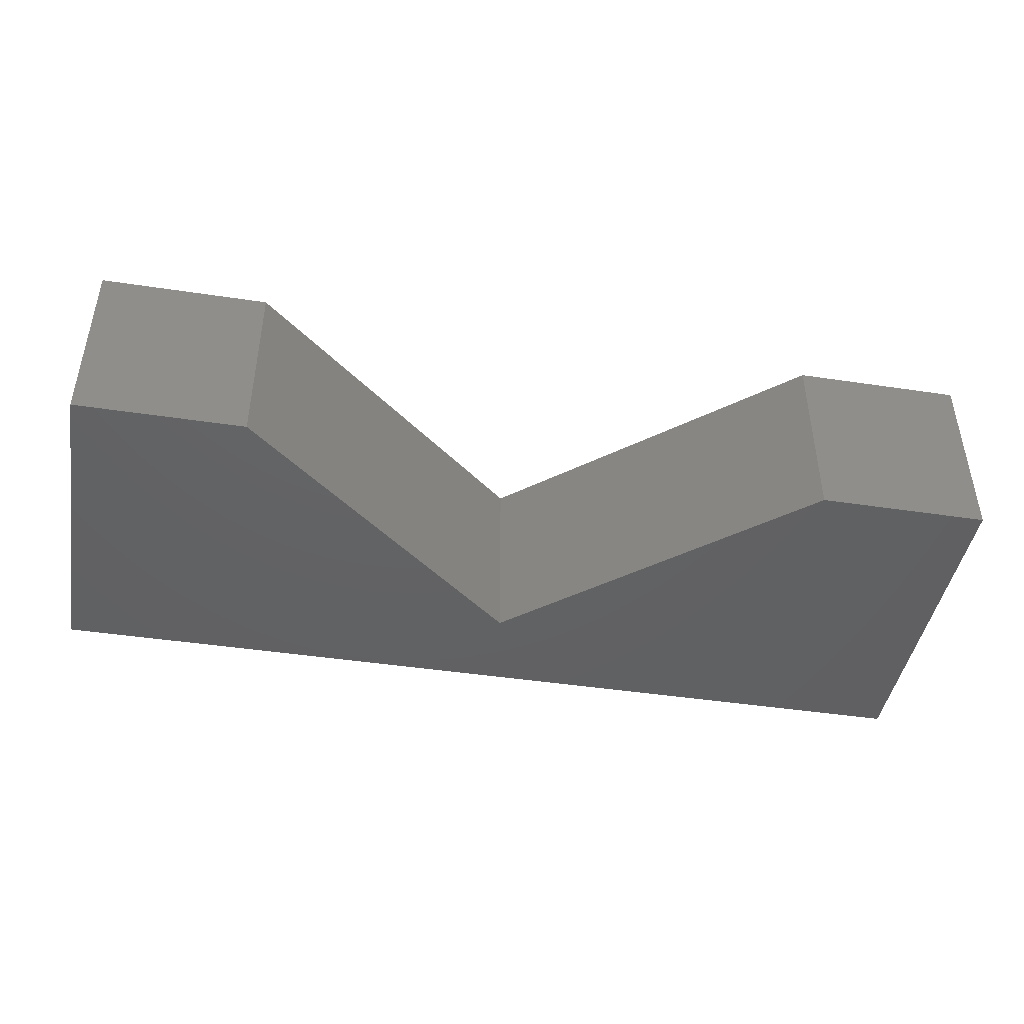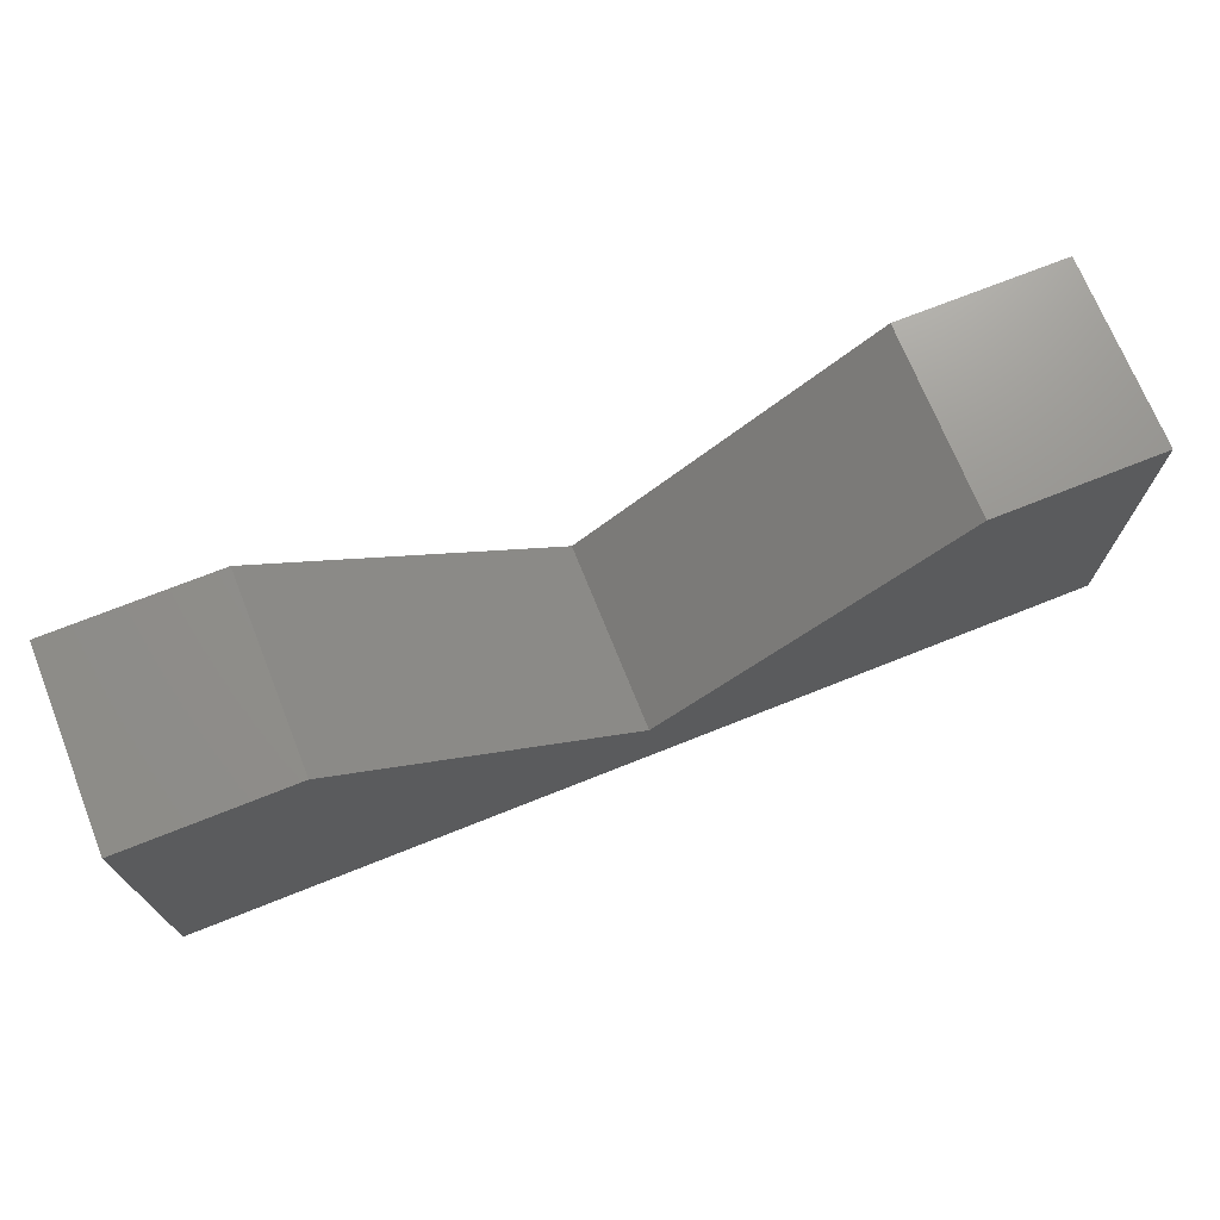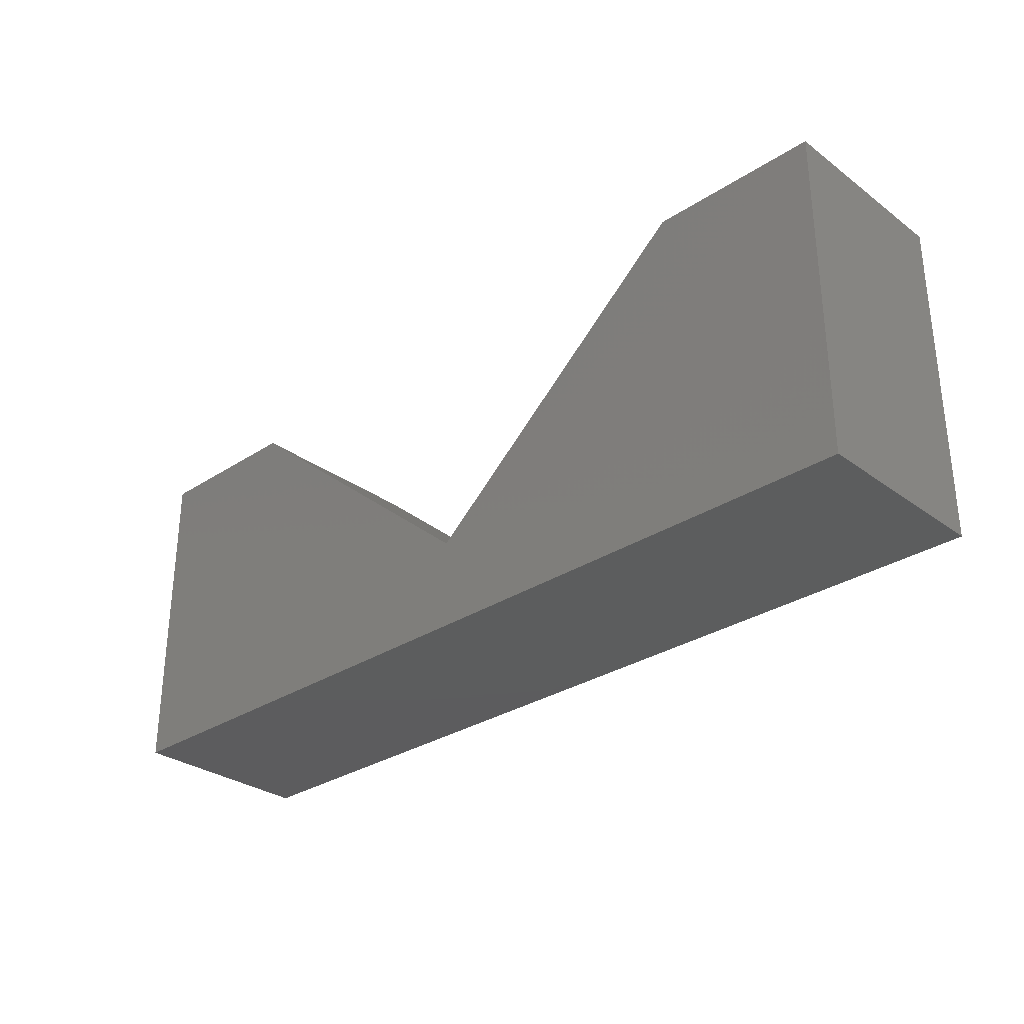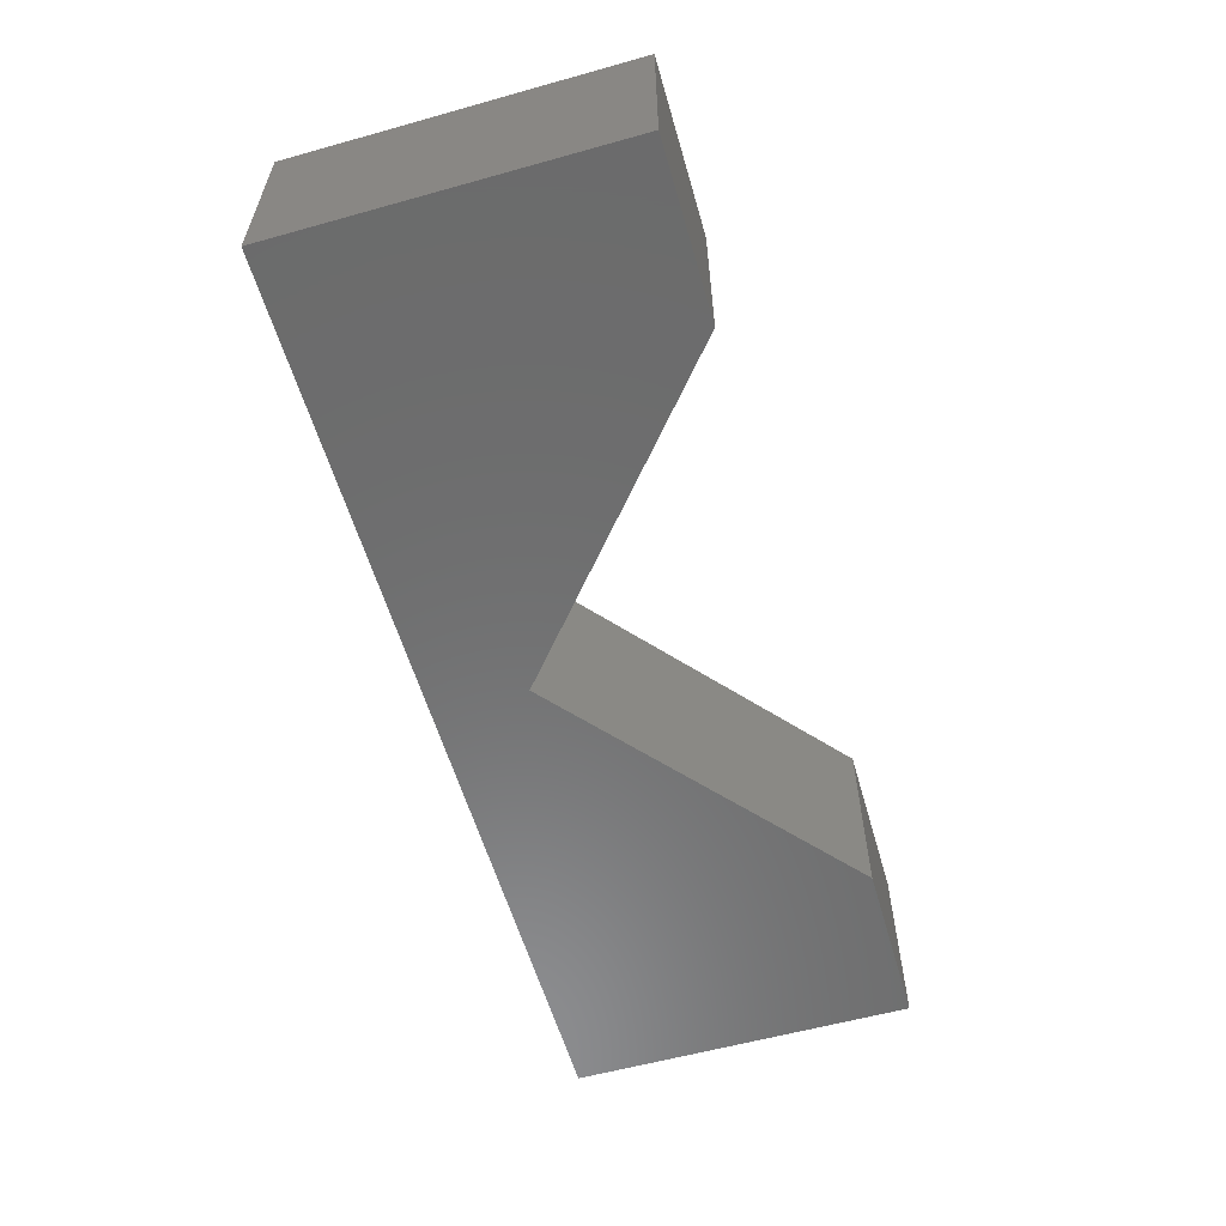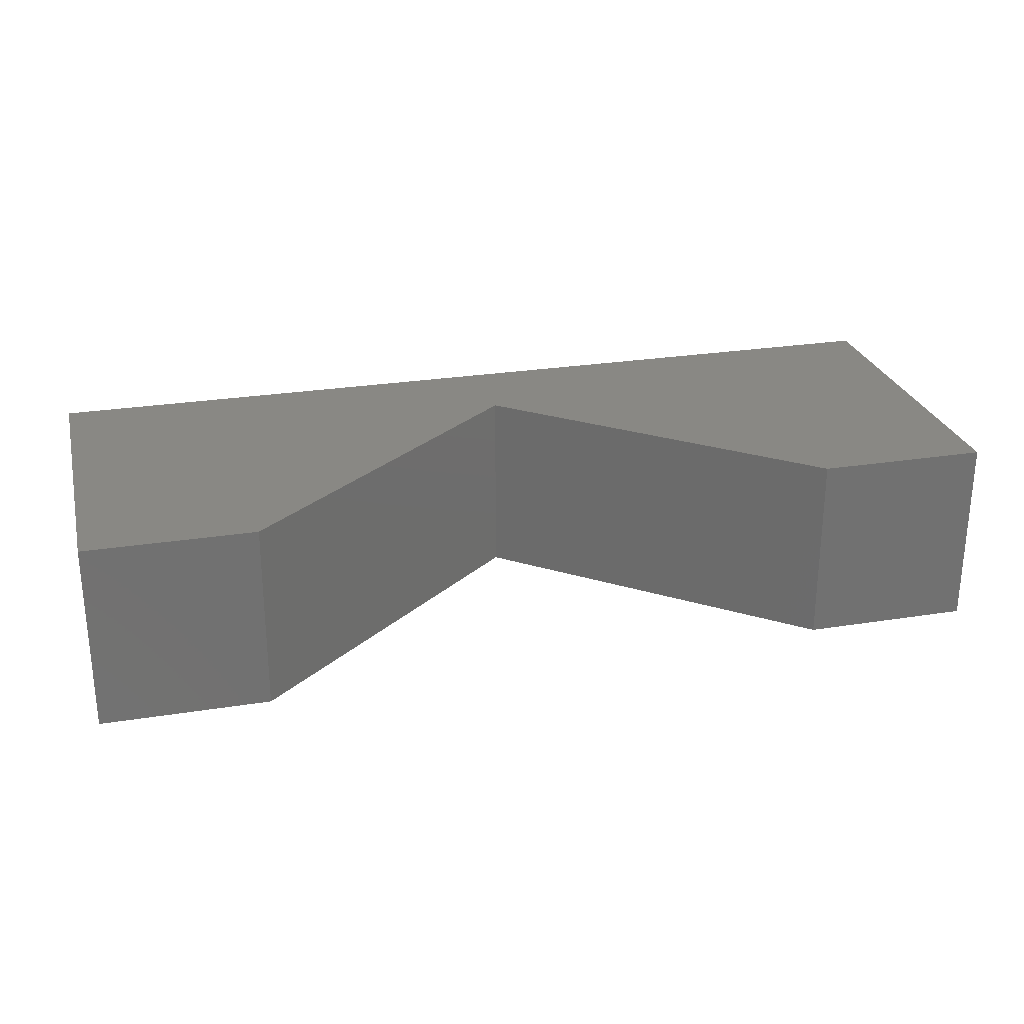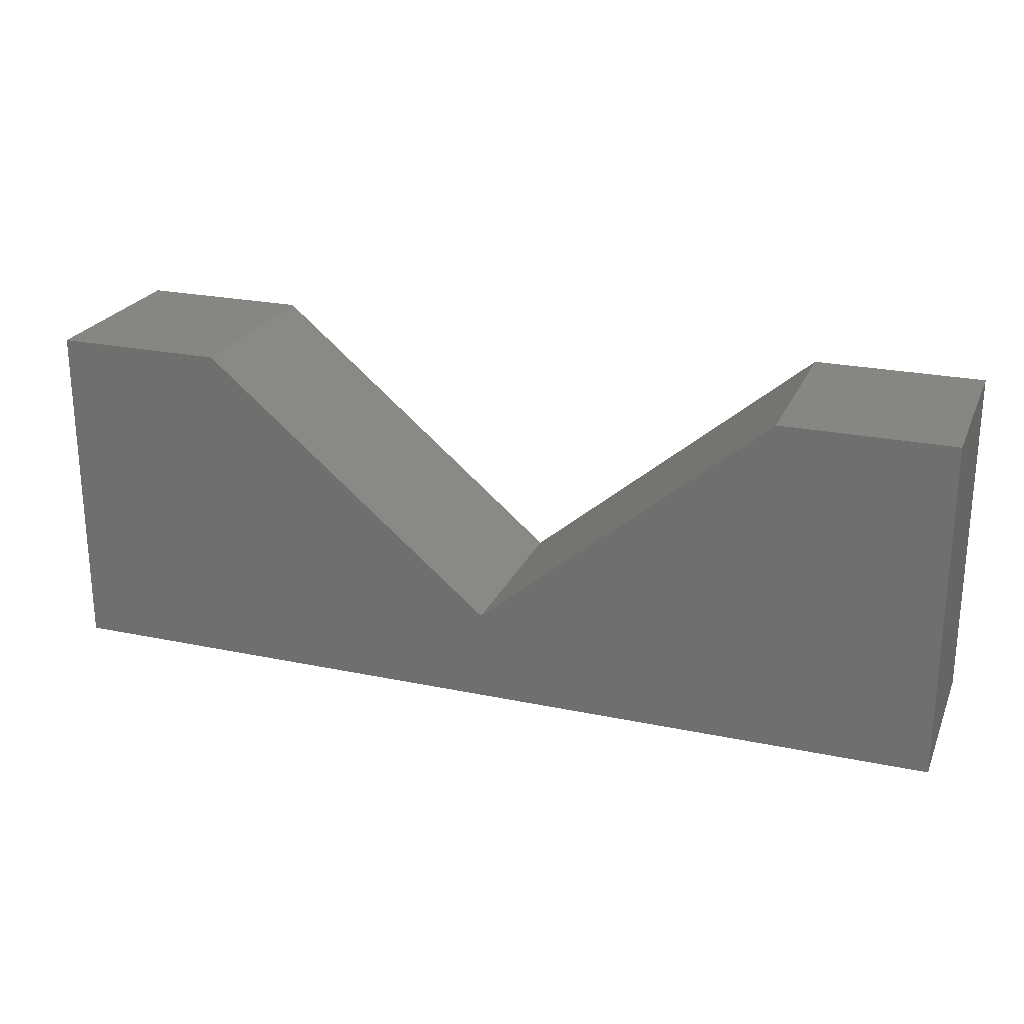
<metadata>
{"format":"stl","ext":"stl","renderer":"f3d","projection":"perspective","resolution":1024,"background":"white","views":[{"elev":-44.2,"azim":-10.0,"up":"+Y"},{"elev":71.3,"azim":-21.8,"up":"+Z"},{"elev":-30.2,"azim":43.4,"up":"+Z"},{"elev":-58.2,"azim":-73.9,"up":"+Y"},{"elev":26.4,"azim":-14.1,"up":"+Y"},{"elev":23.6,"azim":19.4,"up":"+Z"}]}
</metadata>
<code>
# stl→obj: 28 verts, 38 faces
v 0.948 -0.01587 -0.44
v -1.041 -0.4127 -0.44
v -1.041 -0.01587 -0.44
v 0.948 -0.4127 -0.44
v -1.041 -0.4127 0.2894
v -1.041 -0.01587 0.2894
v 0.948 -0.01587 0.2894
v 0.948 -0.4127 0.2894
v -1.041 0 -0.44
v 0.948 0 -0.44
v -0.6767 -0.4127 0.2894
v -0.04674 -0.4127 -0.2411
v 0.5832 -0.4127 0.2894
v -0.6767 -0.01587 0.2894
v -1.041 0 0.2894
v 0.5832 -0.01587 0.2894
v 0.948 0 0.2894
v -0.6767 1.041e-17 0.2894
v -1.041 1.041e-17 -0.44
v -1.041 1.041e-17 0.2894
v -0.04674 1.041e-17 -0.2411
v 0.948 1.041e-17 -0.44
v 0.5832 1.041e-17 0.2894
v 0.948 1.041e-17 0.2894
v -0.04674 -0.01587 -0.2411
v -0.6767 0 0.2894
v 0.5832 0 0.2894
v -0.04674 0 -0.2411
f 1 2 3
f 1 4 2
f 3 5 6
f 3 2 5
f 7 4 1
f 7 8 4
f 1 3 9
f 1 9 10
f 11 5 2
f 12 11 2
f 4 12 2
f 13 12 4
f 8 13 4
f 6 11 14
f 6 5 11
f 3 6 15
f 3 15 9
f 16 8 7
f 16 13 8
f 7 1 10
f 7 10 17
f 18 19 20
f 21 19 18
f 22 19 21
f 23 22 21
f 24 22 23
f 25 13 16
f 25 12 13
f 14 12 25
f 14 11 12
f 6 14 26
f 6 26 15
f 16 7 17
f 16 17 27
f 25 16 27
f 25 27 28
f 14 25 28
f 14 28 26

</code>
